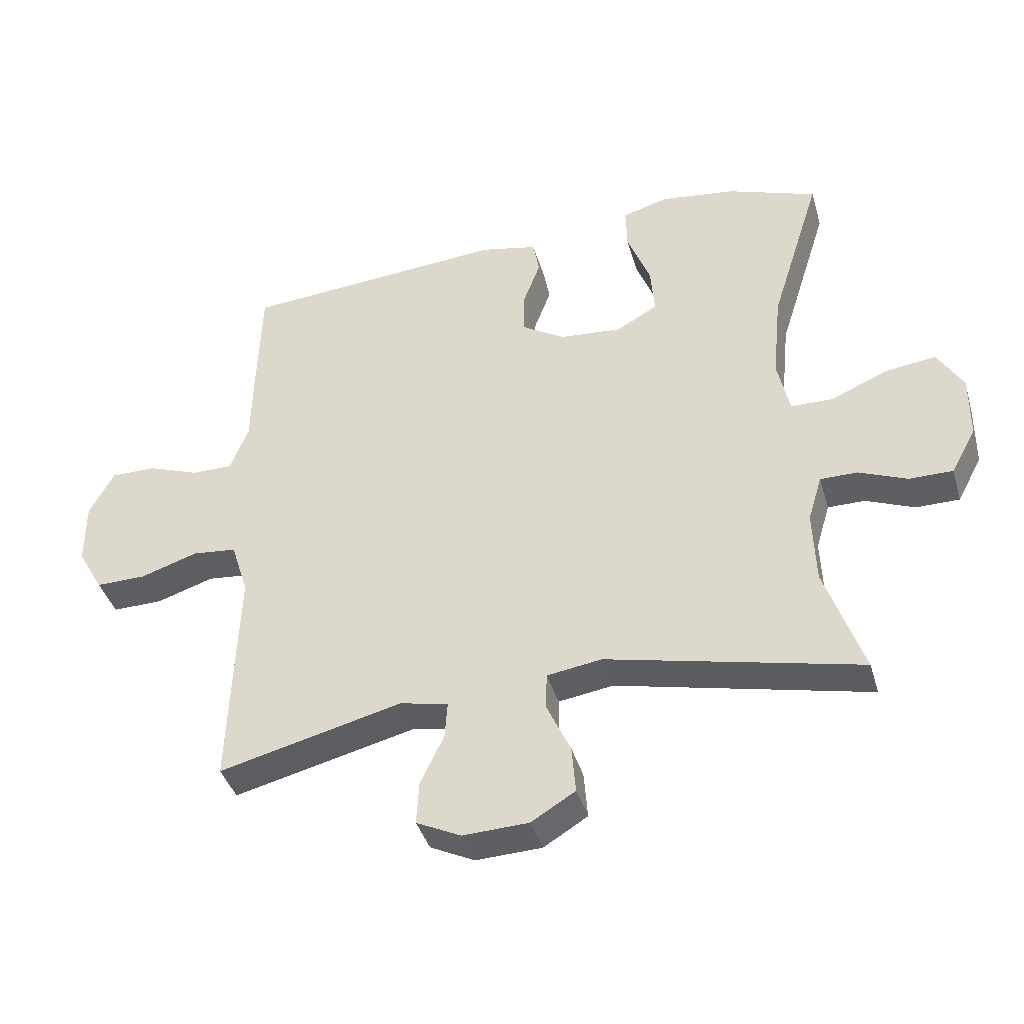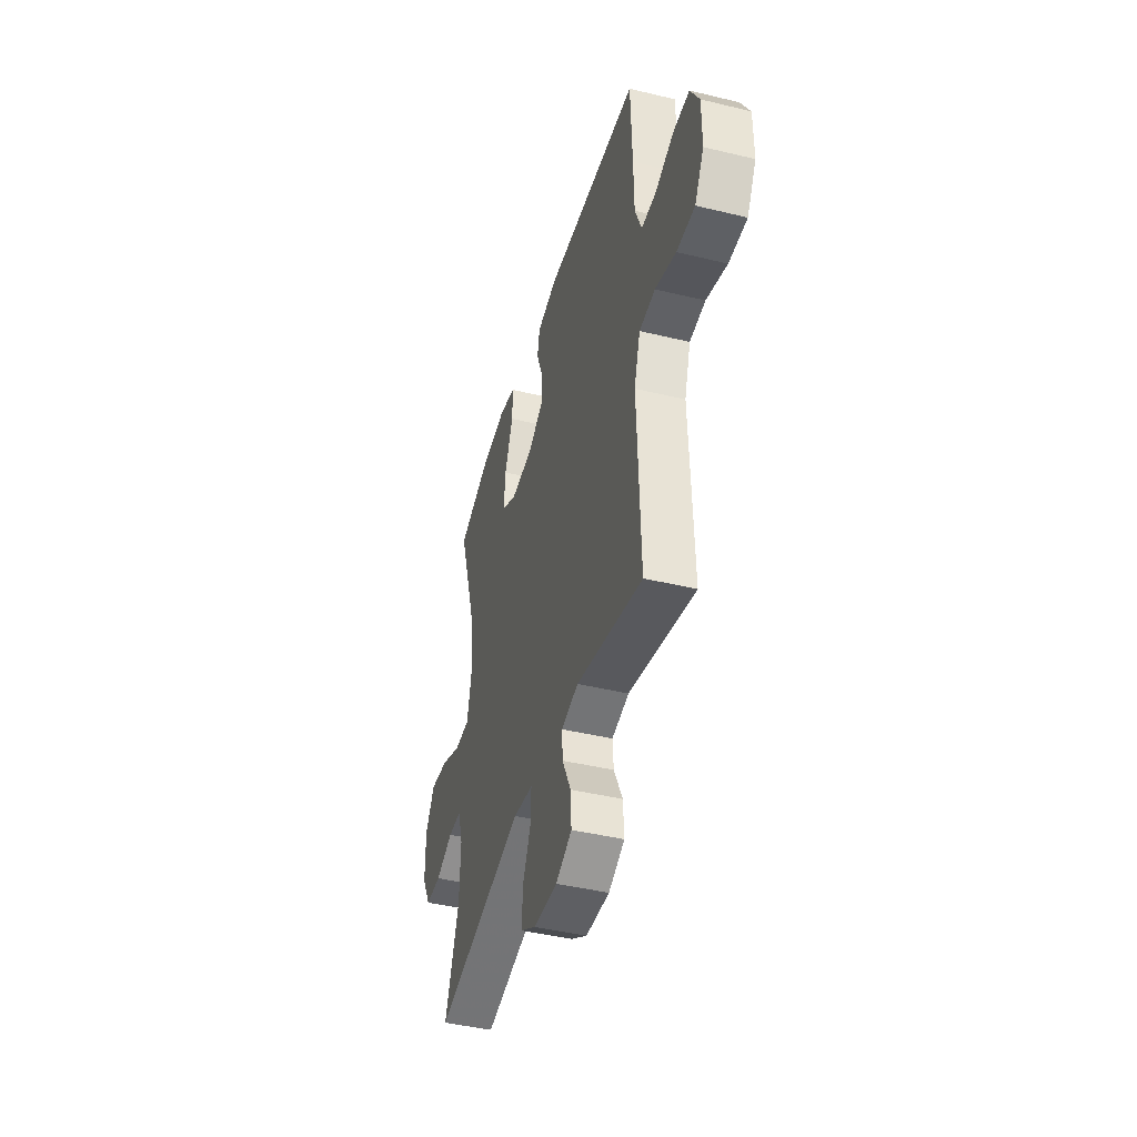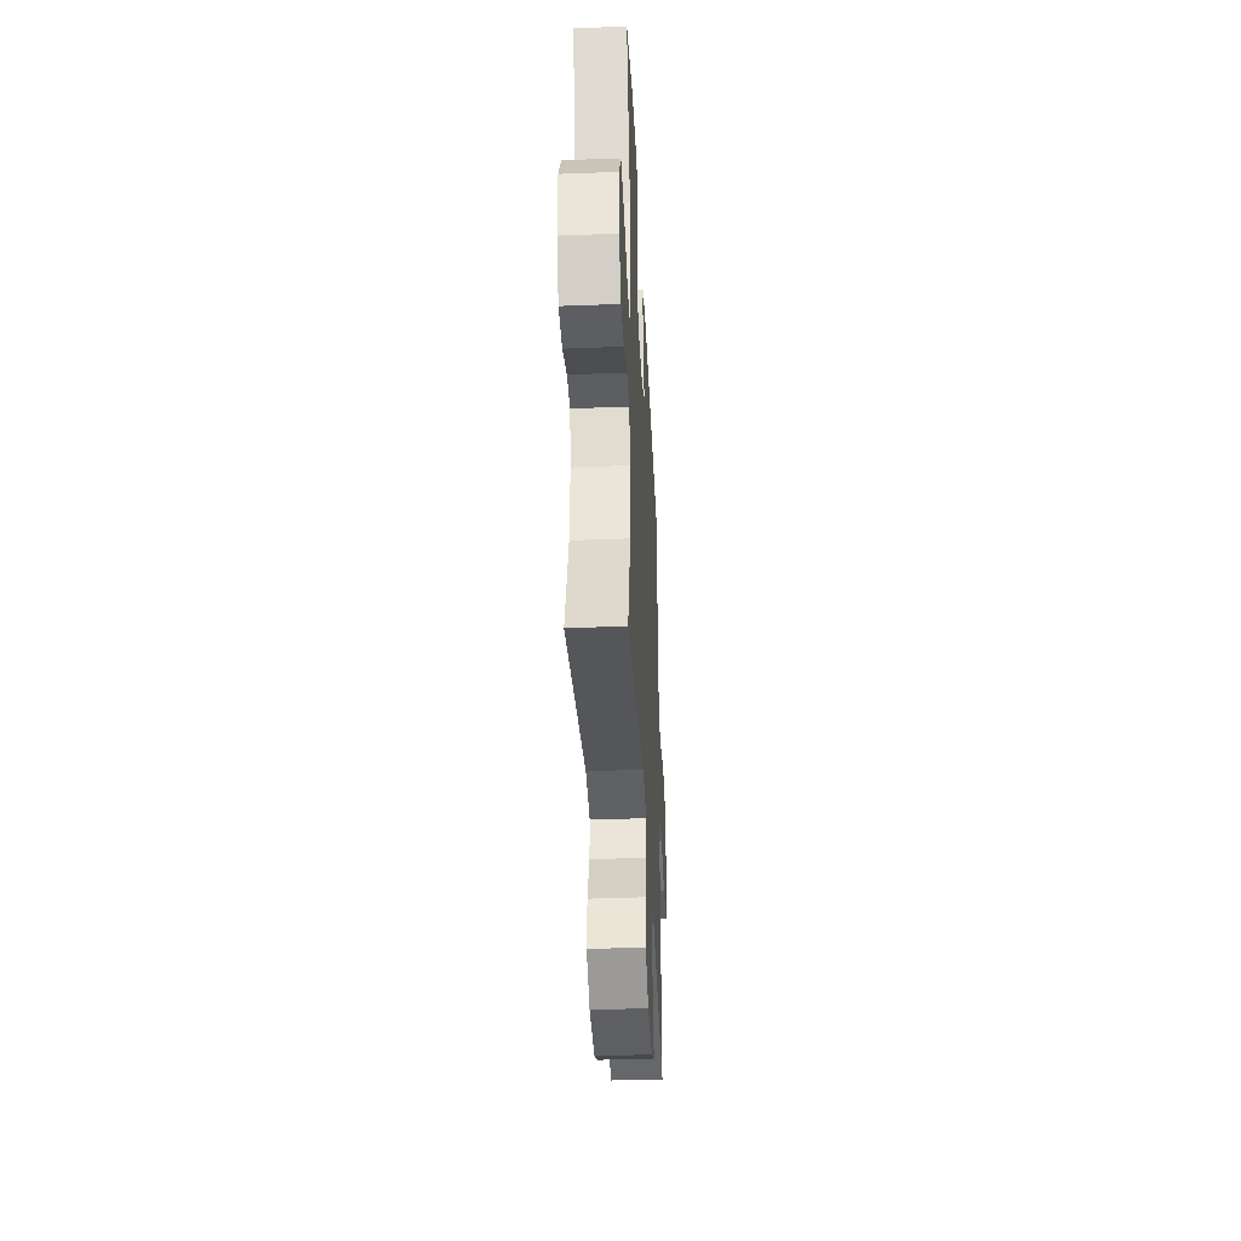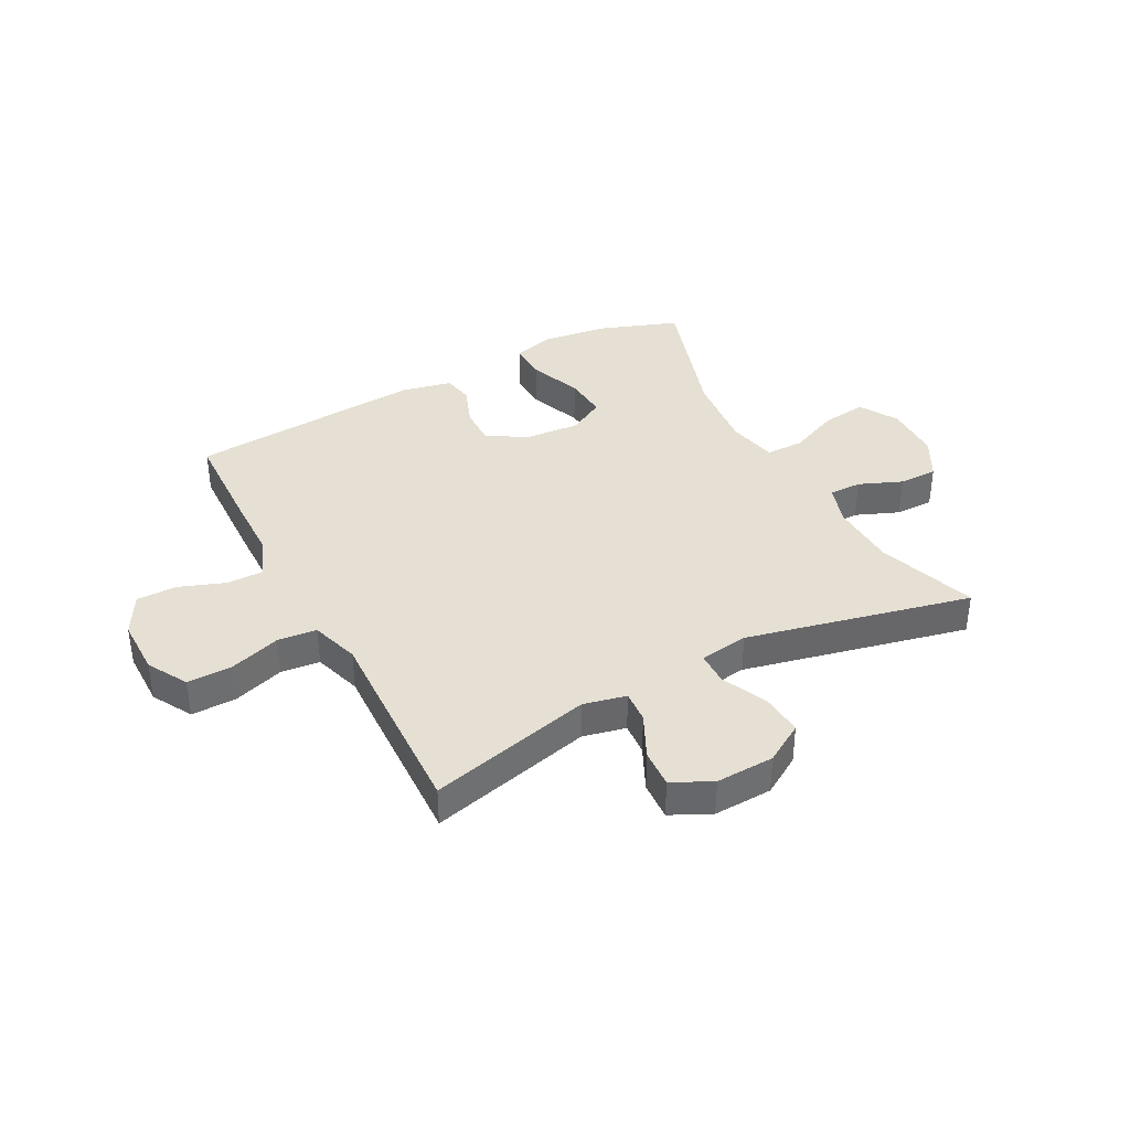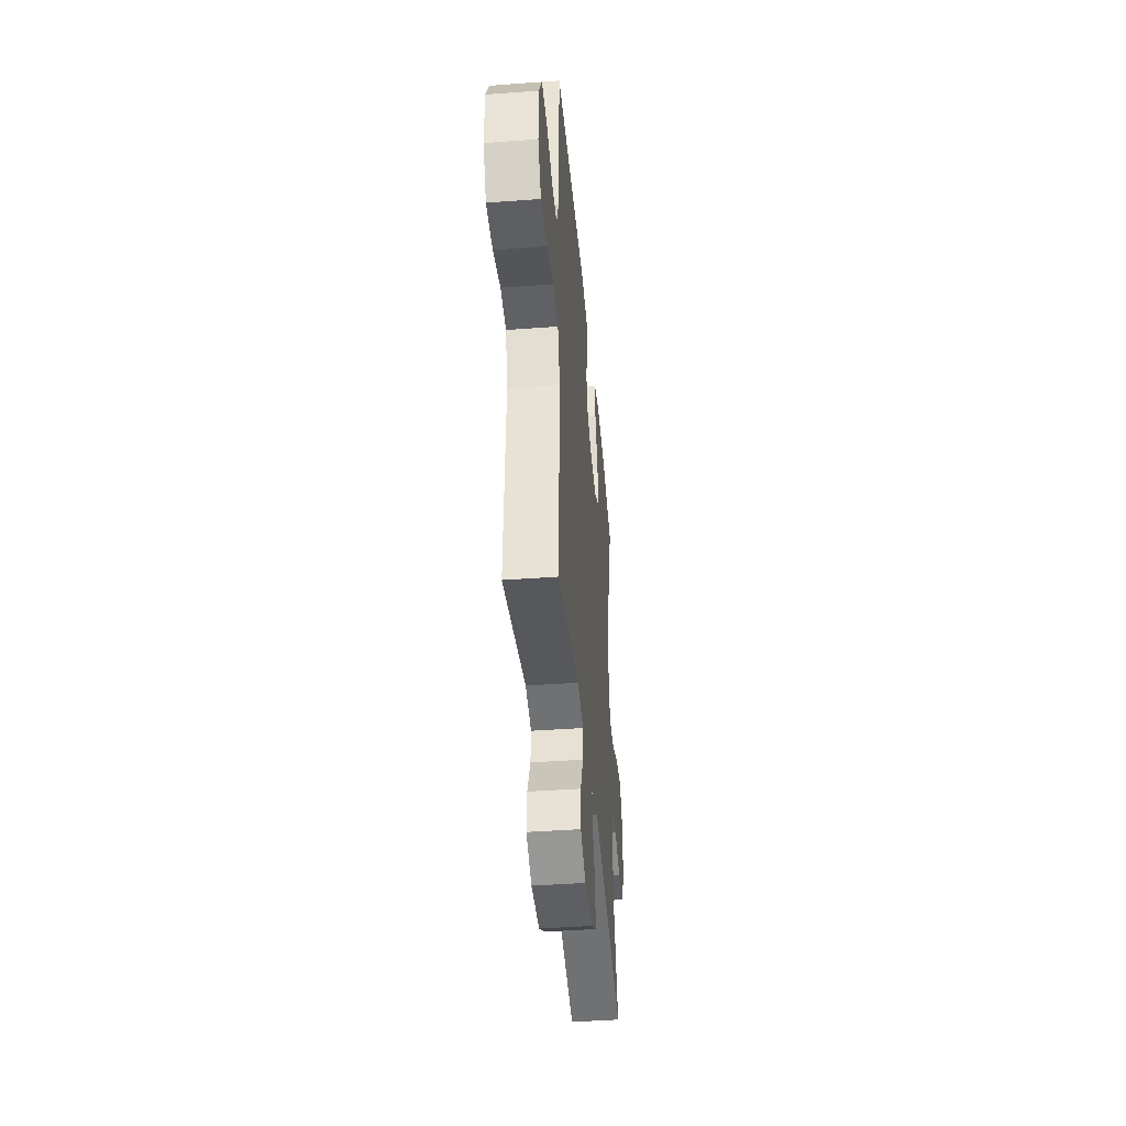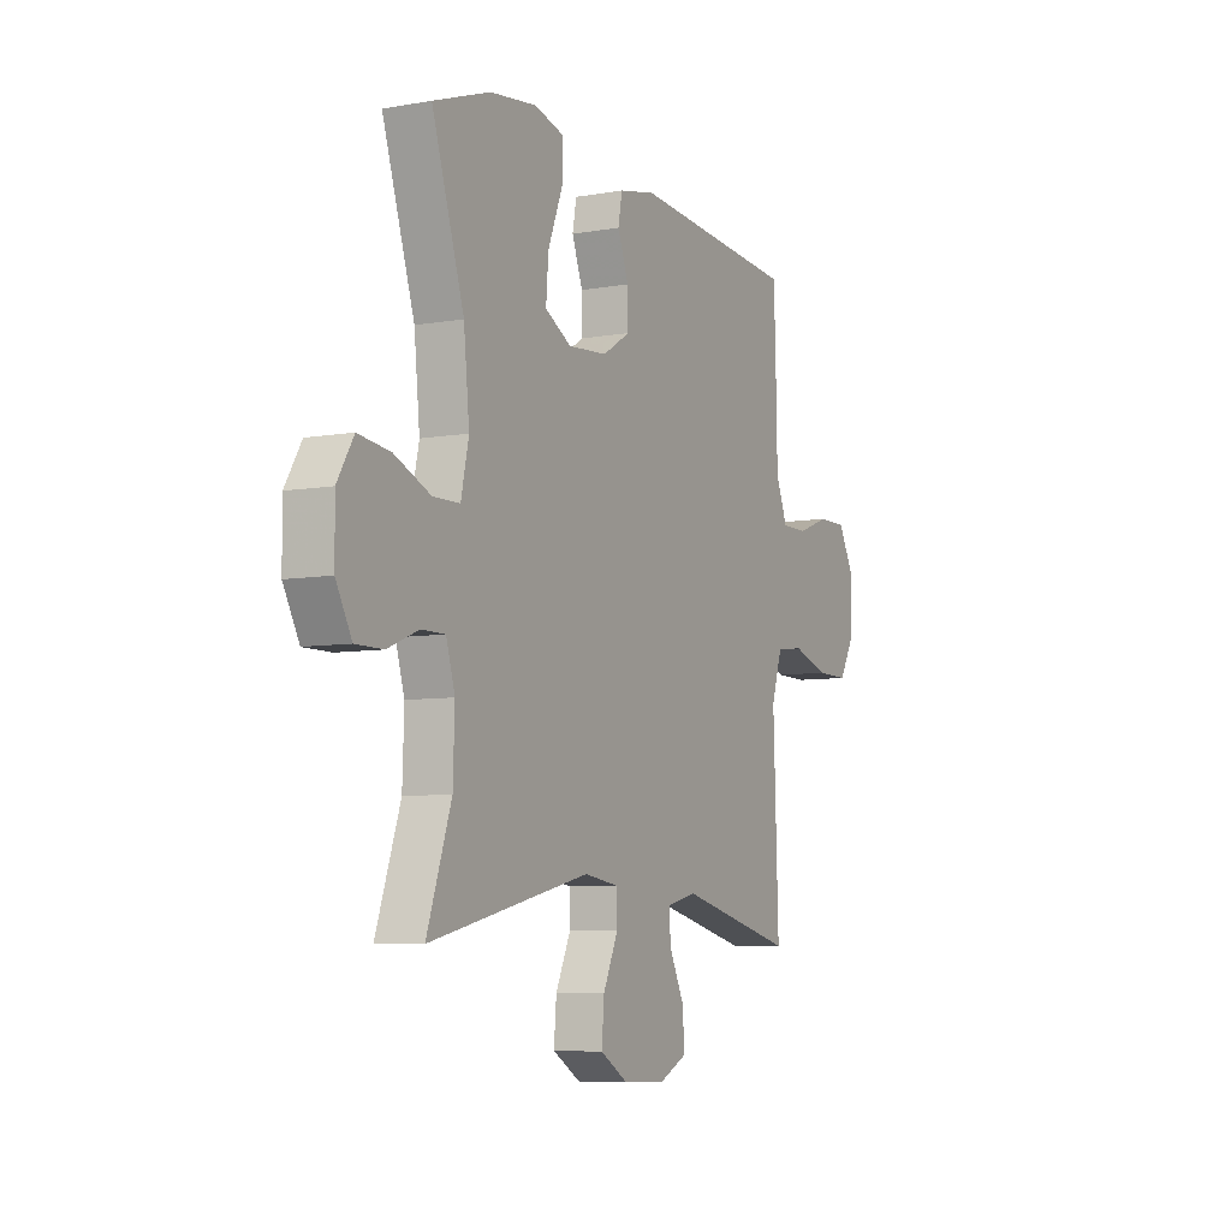
<metadata>
{"format":"obj","ext":"obj","renderer":"f3d","projection":"perspective","resolution":1024,"background":"white","views":[{"elev":-40.1,"azim":-164.1,"up":"+Z"},{"elev":-43.6,"azim":74.1,"up":"+Z"},{"elev":-38.4,"azim":-87.2,"up":"+Z"},{"elev":38.1,"azim":152.1,"up":"+Y"},{"elev":-42.6,"azim":95.1,"up":"+Z"},{"elev":-6.9,"azim":-62.7,"up":"+Z"}]}
</metadata>
<code>
v 0.5 0.07 0.5
v 0.506 0.07 0.316
v 0.508 0.07 0.202
v 0.537 0.07 0.129
v 0.601 0.07 0.129
v 0.682 0.07 0.159
v 0.753 0.07 0.159
v 0.792 0.07 0.088
v 0.792 0.07 -0.013
v 0.752 0.07 -0.083
v 0.673 0.07 -0.082
v 0.583 0.07 -0.053
v 0.514 0.07 -0.06
v 0.487 0.07 -0.145
v 0.492 0.07 -0.274
v 0.5 0.07 -0.5
v 0.212 0.07 -0.429
v 0.137 0.07 -0.446
v 0.141 0.07 -0.503
v 0.178 0.07 -0.58
v 0.182 0.07 -0.648
v 0.112 0.07 -0.682
v 0.009 0.07 -0.678
v -0.06 0.07 -0.636
v -0.054 0.07 -0.562
v -0.017 0.07 -0.481
v -0.018 0.07 -0.423
v -0.104 0.07 -0.41
v -0.5 0.07 -0.5
v -0.44 0.07 -0.325
v -0.436 0.07 -0.21
v -0.458 0.07 -0.137
v -0.516 0.07 -0.137
v -0.592 0.07 -0.168
v -0.66 0.07 -0.168
v -0.699 0.07 -0.096
v -0.7 0.07 0.004
v -0.66 0.07 0.071
v -0.581 0.07 0.061
v -0.492 0.07 0.023
v -0.426 0.07 0.024
v -0.407 0.07 0.112
v -0.421 0.07 0.25
v -0.5 0.07 0.5
v -0.36 0.07 0.55
v -0.244 0.07 0.565
v -0.171 0.07 0.545
v -0.173 0.07 0.476
v -0.209 0.07 0.384
v -0.215 0.07 0.306
v -0.15 0.07 0.27
v -0.053 0.07 0.278
v 0.015 0.07 0.32
v 0.014 0.07 0.387
v -0.013 0.07 0.459
v -0.003 0.07 0.513
v 0.087 0.07 0.532
v 0.5 0 0.5
v 0.506 0 0.316
v 0.508 0 0.202
v 0.537 0 0.129
v 0.601 0 0.129
v 0.682 0 0.159
v 0.753 0 0.159
v 0.792 0 0.088
v 0.792 0 -0.013
v 0.752 0 -0.083
v 0.673 0 -0.082
v 0.583 0 -0.053
v 0.514 0 -0.06
v 0.487 0 -0.145
v 0.492 0 -0.274
v 0.5 0 -0.5
v 0.212 0 -0.429
v 0.137 0 -0.446
v 0.141 0 -0.503
v 0.178 0 -0.58
v 0.182 0 -0.648
v 0.112 0 -0.682
v 0.009 0 -0.678
v -0.06 0 -0.636
v -0.054 0 -0.562
v -0.017 0 -0.481
v -0.018 0 -0.423
v -0.104 0 -0.41
v -0.5 0 -0.5
v -0.44 0 -0.325
v -0.436 0 -0.21
v -0.458 0 -0.137
v -0.516 0 -0.137
v -0.592 0 -0.168
v -0.66 0 -0.168
v -0.699 0 -0.096
v -0.7 0 0.004
v -0.66 0 0.071
v -0.581 0 0.061
v -0.492 0 0.023
v -0.426 0 0.024
v -0.407 0 0.112
v -0.421 0 0.25
v -0.5 0 0.5
v -0.36 0 0.55
v -0.244 0 0.565
v -0.171 0 0.545
v -0.173 0 0.476
v -0.209 0 0.384
v -0.215 0 0.306
v -0.15 0 0.27
v -0.053 0 0.278
v 0.015 0 0.32
v 0.014 0 0.387
v -0.013 0 0.459
v -0.003 0 0.513
v 0.087 0 0.532
f 54 55 56 57
f 53 54 57 1
f 52 53 1 2
f 51 52 2 3
f 46 47 48 49
f 46 49 50
f 43 44 45 46
f 42 43 46 50
f 41 42 50 51
f 37 38 39 40
f 37 40 41
f 36 37 41
f 33 34 35 36
f 32 33 36 41
f 31 32 41 51
f 28 29 30
f 27 28 30 31
f 23 24 25 26
f 23 26 27
f 22 23 27
f 19 20 21 22
f 18 19 22 27
f 17 18 27 31
f 14 15 16 17
f 13 14 17 31
f 9 10 11 12
f 9 12 13
f 5 6 7 8
f 4 5 8 9
f 31 51 3 4
f 4 9 13 31
f 114 113 112 111
f 58 114 111 110
f 59 58 110 109
f 60 59 109 108
f 106 105 104 103
f 107 106 103
f 103 102 101 100
f 107 103 100 99
f 108 107 99 98
f 97 96 95 94
f 98 97 94
f 98 94 93
f 93 92 91 90
f 98 93 90 89
f 108 98 89 88
f 87 86 85
f 88 87 85 84
f 83 82 81 80
f 84 83 80
f 84 80 79
f 79 78 77 76
f 84 79 76 75
f 88 84 75 74
f 74 73 72 71
f 88 74 71 70
f 69 68 67 66
f 70 69 66
f 65 64 63 62
f 66 65 62 61
f 61 60 108 88
f 88 70 66 61
f 1 58 59 2
f 2 59 60 3
f 3 60 61 4
f 4 61 62 5
f 5 62 63 6
f 6 63 64 7
f 7 64 65 8
f 8 65 66 9
f 9 66 67 10
f 10 67 68 11
f 11 68 69 12
f 12 69 70 13
f 13 70 71 14
f 14 71 72 15
f 15 72 73 16
f 16 73 74 17
f 17 74 75 18
f 18 75 76 19
f 19 76 77 20
f 20 77 78 21
f 21 78 79 22
f 22 79 80 23
f 23 80 81 24
f 24 81 82 25
f 25 82 83 26
f 26 83 84 27
f 27 84 85 28
f 28 85 86 29
f 29 86 87 30
f 30 87 88 31
f 31 88 89 32
f 32 89 90 33
f 33 90 91 34
f 34 91 92 35
f 35 92 93 36
f 36 93 94 37
f 37 94 95 38
f 38 95 96 39
f 39 96 97 40
f 40 97 98 41
f 41 98 99 42
f 42 99 100 43
f 43 100 101 44
f 44 101 102 45
f 45 102 103 46
f 46 103 104 47
f 47 104 105 48
f 48 105 106 49
f 49 106 107 50
f 50 107 108 51
f 51 108 109 52
f 52 109 110 53
f 53 110 111 54
f 54 111 112 55
f 55 112 113 56
f 56 113 114 57
f 57 114 58 1

</code>
